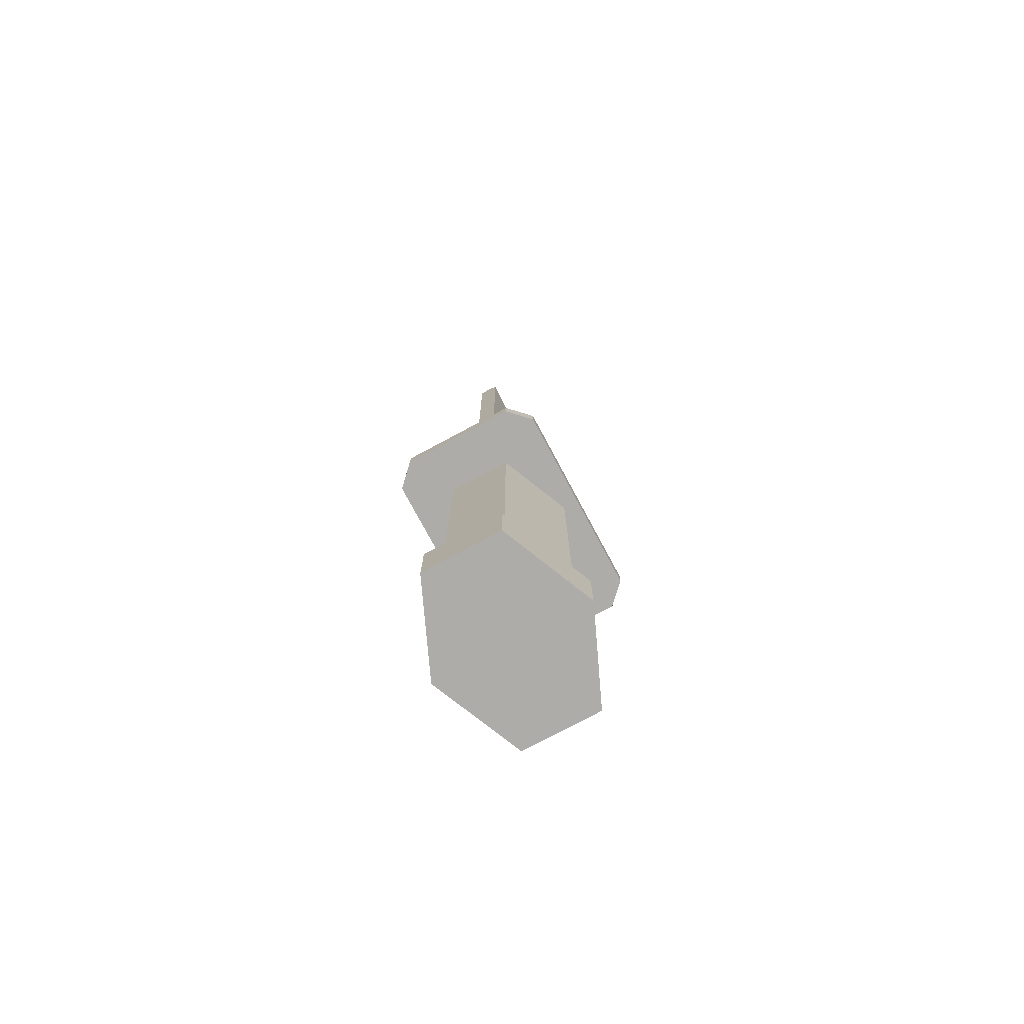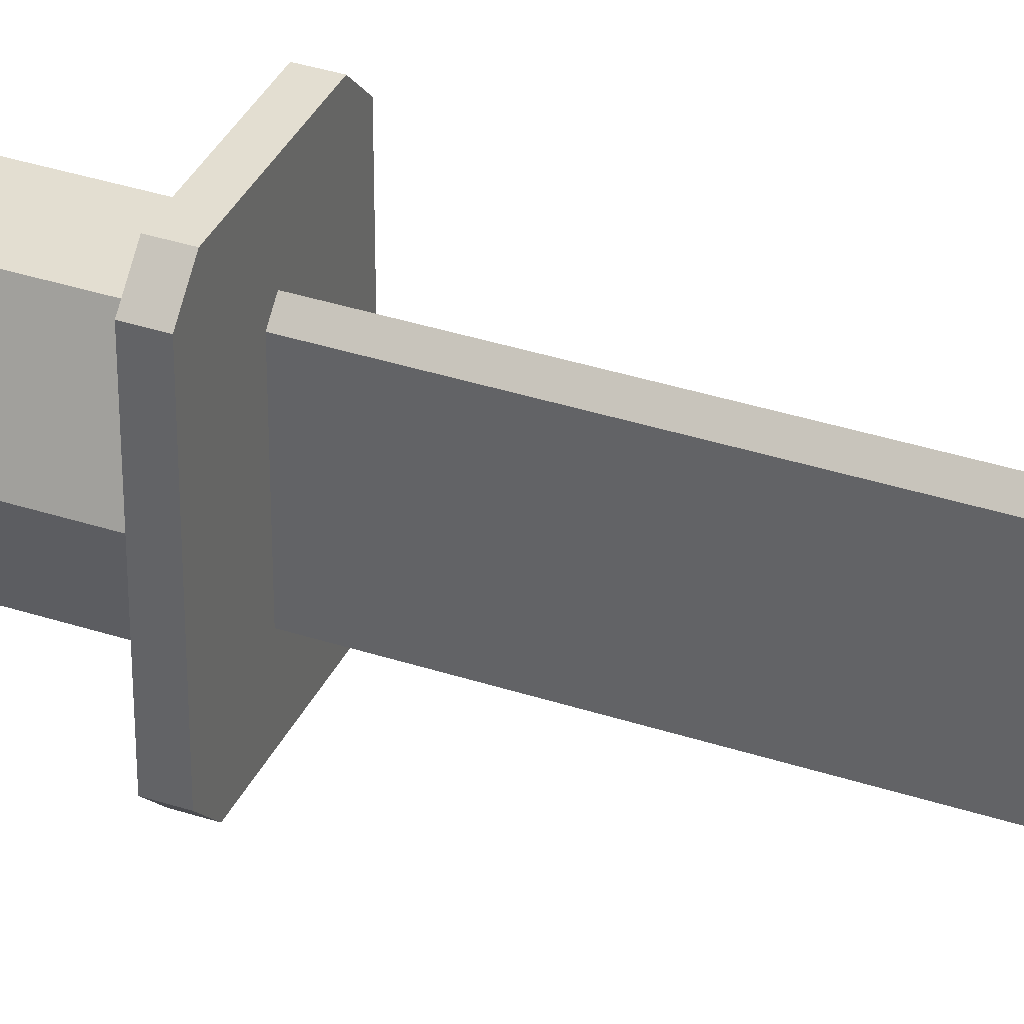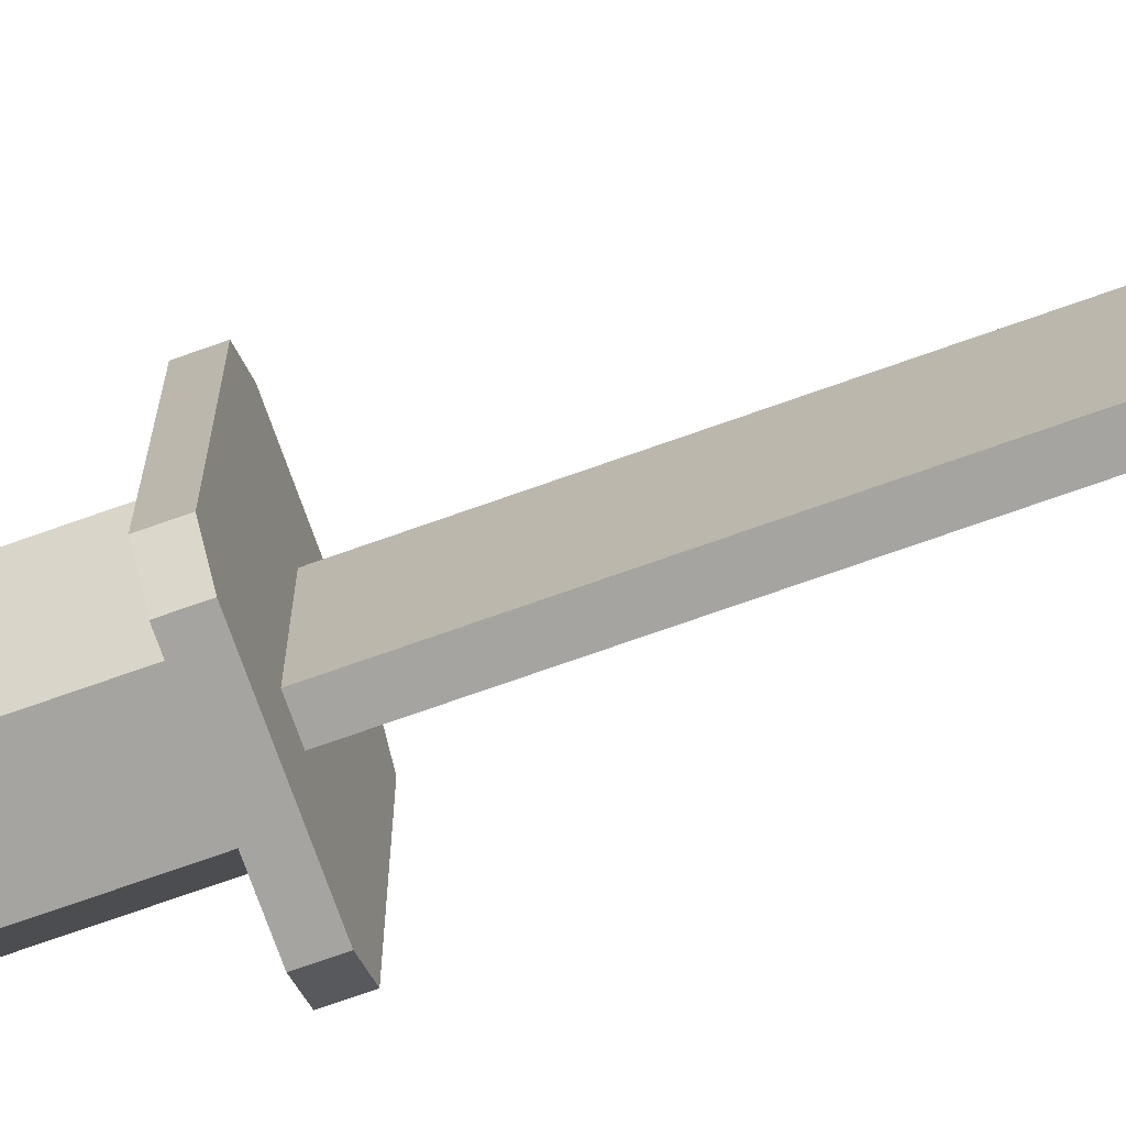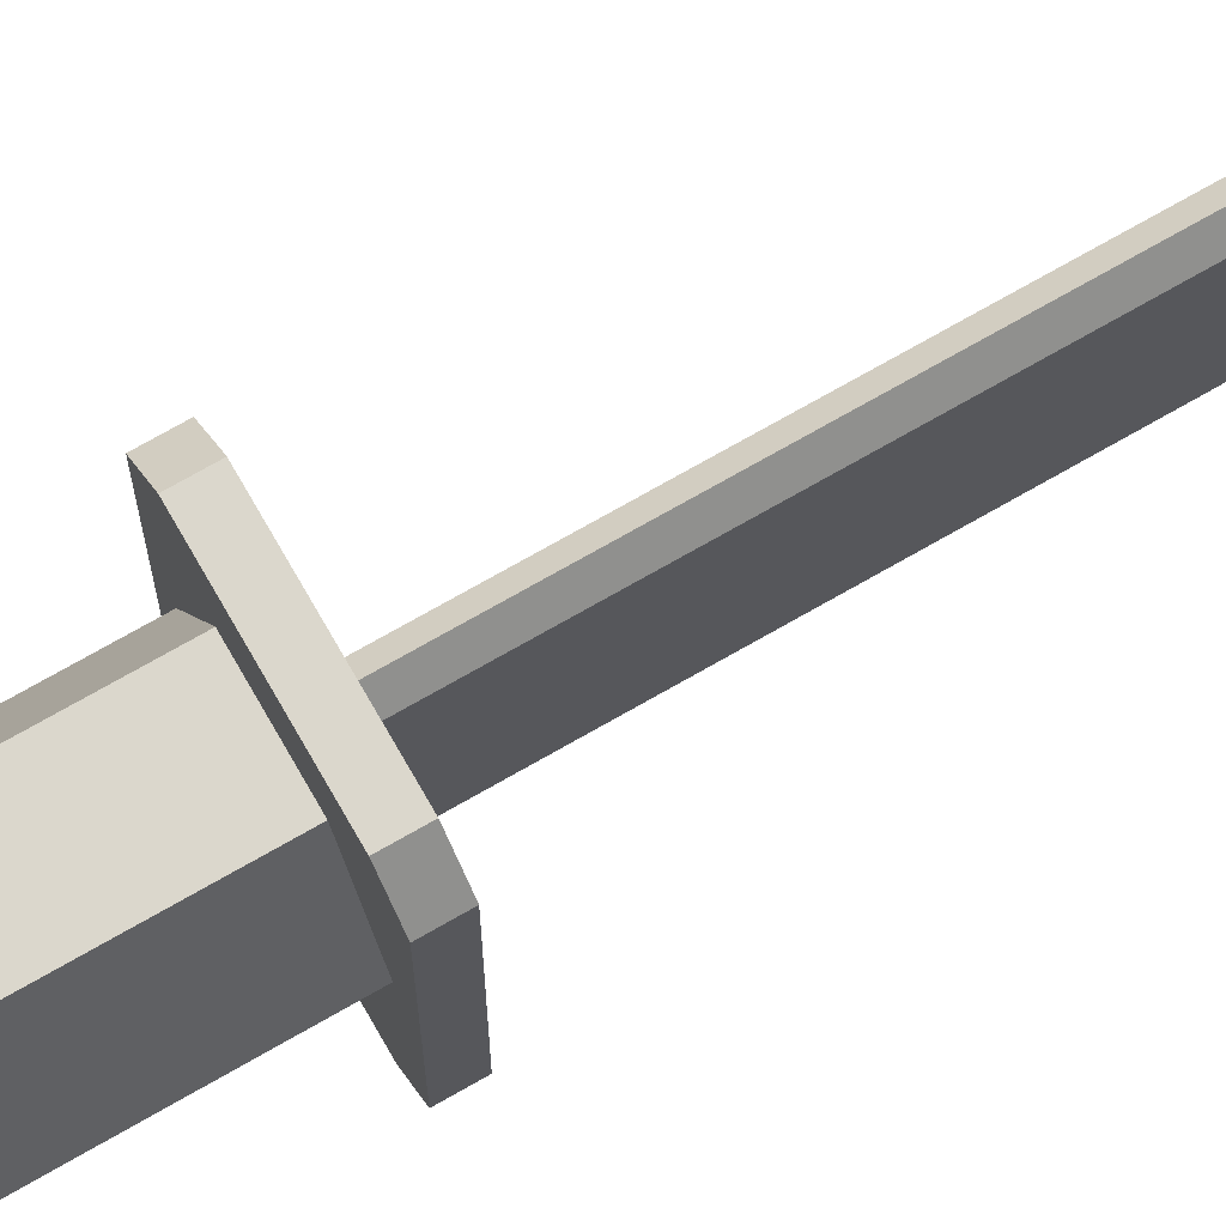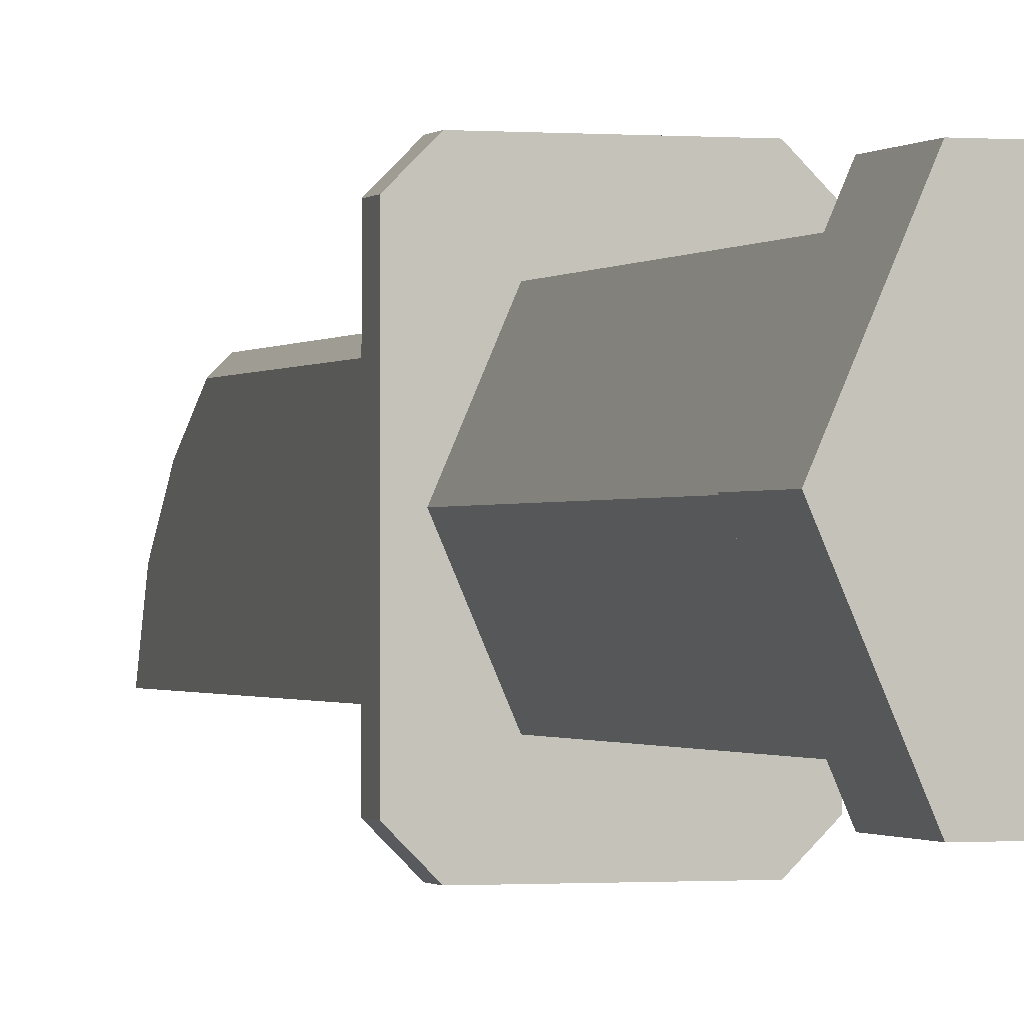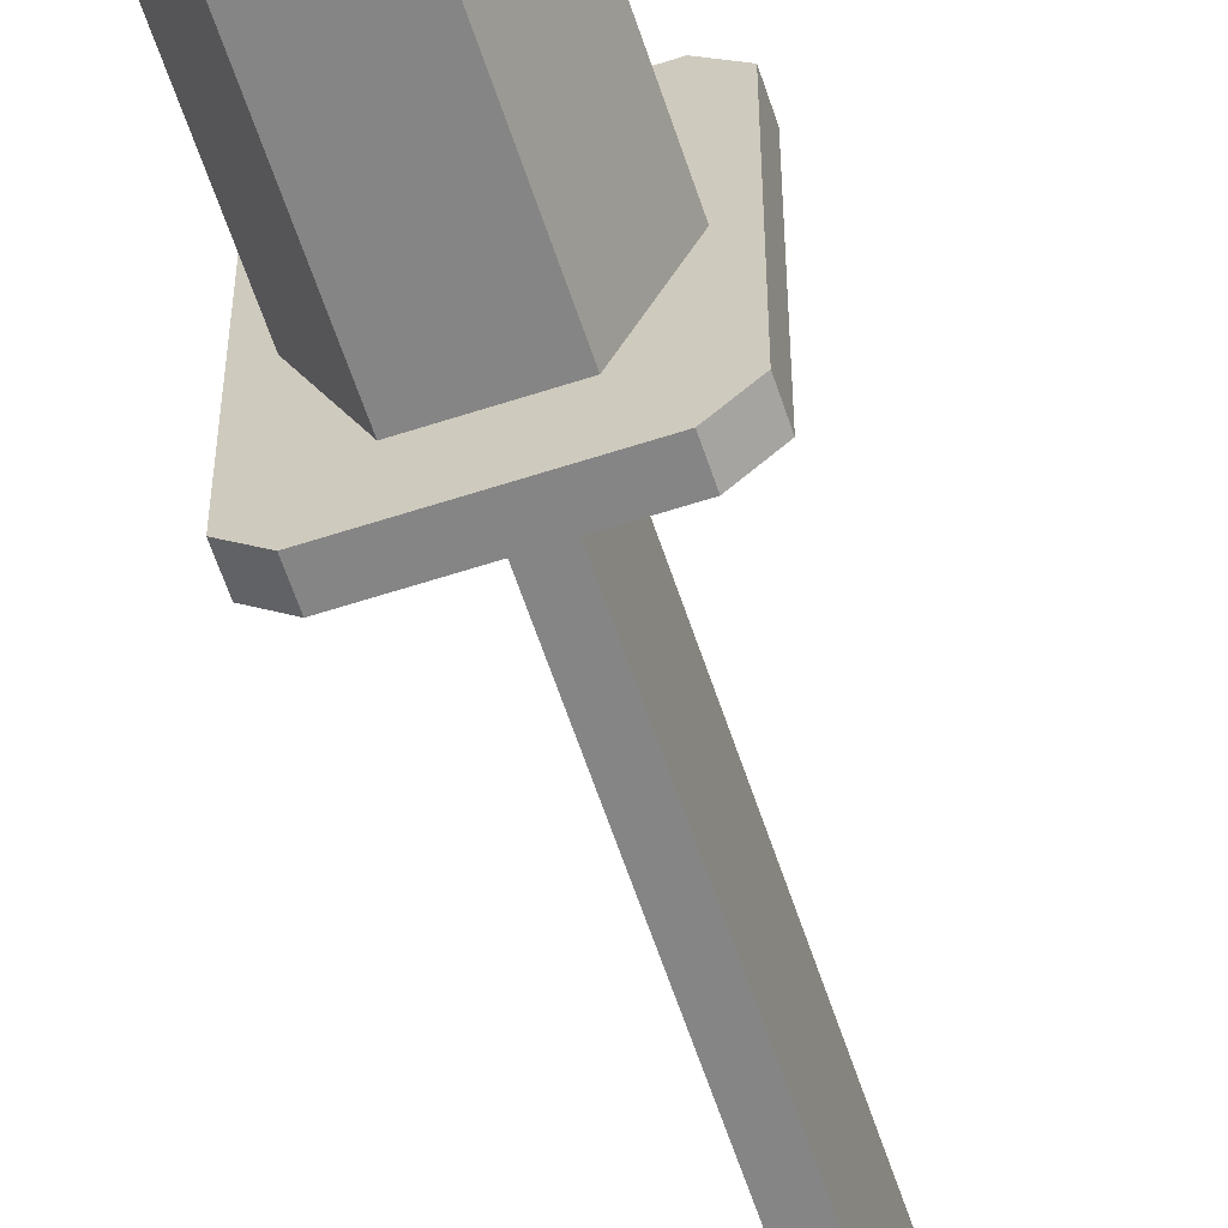
<metadata>
{"format":"obj","ext":"obj","renderer":"f3d","projection":"perspective","resolution":1024,"background":"white","views":[{"elev":-76.7,"azim":-151.8,"up":"+Y"},{"elev":36.2,"azim":113.2,"up":"+Z"},{"elev":-73.4,"azim":109.5,"up":"+Z"},{"elev":73.2,"azim":60.2,"up":"+Z"},{"elev":-0.7,"azim":-17.9,"up":"+Z"},{"elev":-61.8,"azim":18.3,"up":"+Z"}]}
</metadata>
<code>
g Mesh1 Group1 Model
v -0.0006 0.02628 -0.0009
v 9.165e-17 0.02628 -0.0003
v 9.165e-17 0.02772 -0.0039
v -0.0006 0.02748 -0.0039
f 1 2 3 4
v -0.0006 0.02388 0.0015
v 9.165e-17 0.02388 0.0021
f 5 6 2 1
v -0.0006 0.02088 0.0033
v 9.165e-17 0.02088 0.0039
f 7 8 6 5
v -0.0006 -0.00492 0.0033
v -1.692e-17 -0.00492 0.0039
f 9 10 8 7
v -0.0033 -0.00492 0.0069
f 11 10 9
v 0.0033 -0.00492 0.0069
f 10 11 12
v -0.0033 -0.00612 0.0069
v 0.0033 -0.00612 0.0069
f 12 11 13 14
v -0.0045 -0.00612 0.0057
v -0.0045 -0.00492 0.0057
f 15 13 11 16
v -0.0036 -0.00612 1.354e-16
f 17 13 15
v -0.0018 -0.00612 0.004157
f 13 17 18
v -0.0036 -0.02232 1.354e-16
v -0.0018 -0.02232 0.004157
f 18 17 19 20
v -0.0018 -0.00612 -0.004157
v -0.0018 -0.02232 -0.004157
f 17 21 22 19
v -0.0033 -0.00612 -0.0069
f 17 23 21
f 15 23 17
v -0.0045 -0.00612 -0.0057
f 23 15 24
v -0.0045 -0.00492 -0.0057
f 24 15 16 25
v -0.0033 -0.00492 -0.0069
f 16 26 25
f 26 16 11
v -0.0006 -0.00492 -0.0039
f 26 11 27
f 27 11 9
f 9 7 5 1 4 27
v 0.0006 0.02748 -0.0039
v 0.0006 -0.00492 -0.0039
f 3 28 29 27 4
v 0.0006 0.02628 -0.0009
f 2 30 28 3
v 0.0006 0.02388 0.0015
f 6 31 30 2
v 0.0006 0.02088 0.0033
f 8 32 31 6
v 0.0006 -0.00492 0.0033
f 10 33 32 8
f 10 12 33
f 33 12 29
v 0.0033 -0.00492 -0.0069
f 34 29 12
f 34 27 29
f 26 27 34
v 0.0033 -0.00612 -0.0069
f 26 34 35 23
v 0.0045 -0.00612 -0.0057
v 0.0045 -0.00492 -0.0057
f 36 35 34 37
v 0.0036 -0.00612 1.354e-16
f 38 35 36
v 0.0018 -0.00612 -0.004157
f 39 35 38
f 21 35 39
f 21 23 35
v 0.0018 -0.02232 -0.004157
f 22 21 39 40
v 0.0036 -0.02232 1.354e-16
f 41 40 39 38
v 0.0045 -0.02412 1.255e-16
v 0.00225 -0.02412 -0.005196
f 41 42 43 40
v 0.00225 -0.02412 0.005196
v 0.0018 -0.02232 0.004157
f 44 42 41 45
v 0.00225 -0.02772 0.005196
v 0.0045 -0.02772 1.255e-16
f 46 47 42 44
v 0.00225 -0.02772 -0.005196
v -0.00225 -0.02772 0.005196
v -0.0045 -0.02772 1.255e-16
v -0.00225 -0.02772 -0.005196
f 48 47 46 49 50 51
f 47 48 43 42
v -0.00225 -0.02412 -0.005196
f 48 51 52 43
v -0.0045 -0.02412 1.255e-16
f 51 50 53 52
v -0.00225 -0.02412 0.005196
f 50 49 54 53
f 49 46 44 54
f 44 45 20 54
v 0.0018 -0.00612 0.004157
f 45 55 18 20
f 45 41 38 55
f 14 55 38
f 14 18 55
f 13 18 14
v 0.0045 -0.00612 0.0057
f 14 38 56
f 56 38 36
v 0.0045 -0.00492 0.0057
f 56 36 37 57
f 34 57 37
f 34 12 57
f 57 12 14 56
f 54 20 19 53
f 19 22 52 53
f 52 22 40 43
f 25 26 23 24
f 29 28 30 31 32 33

</code>
